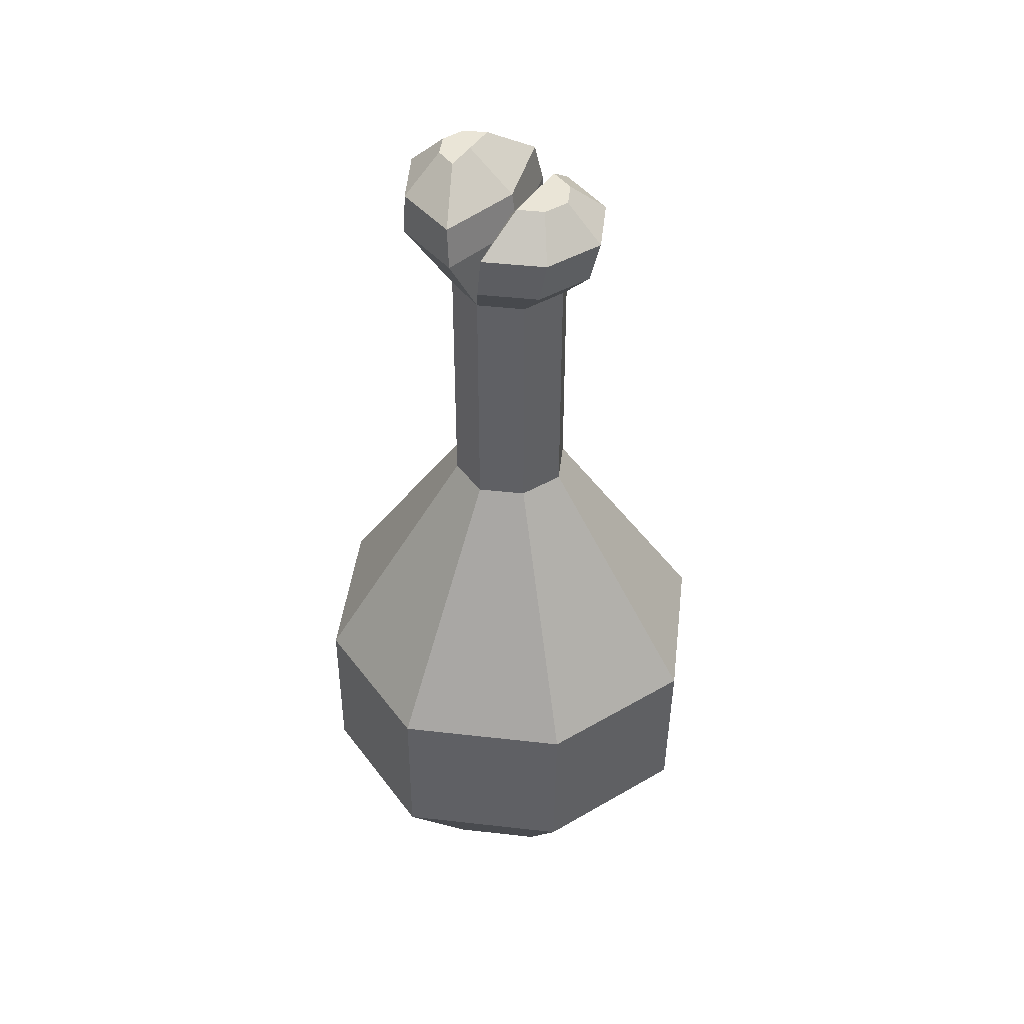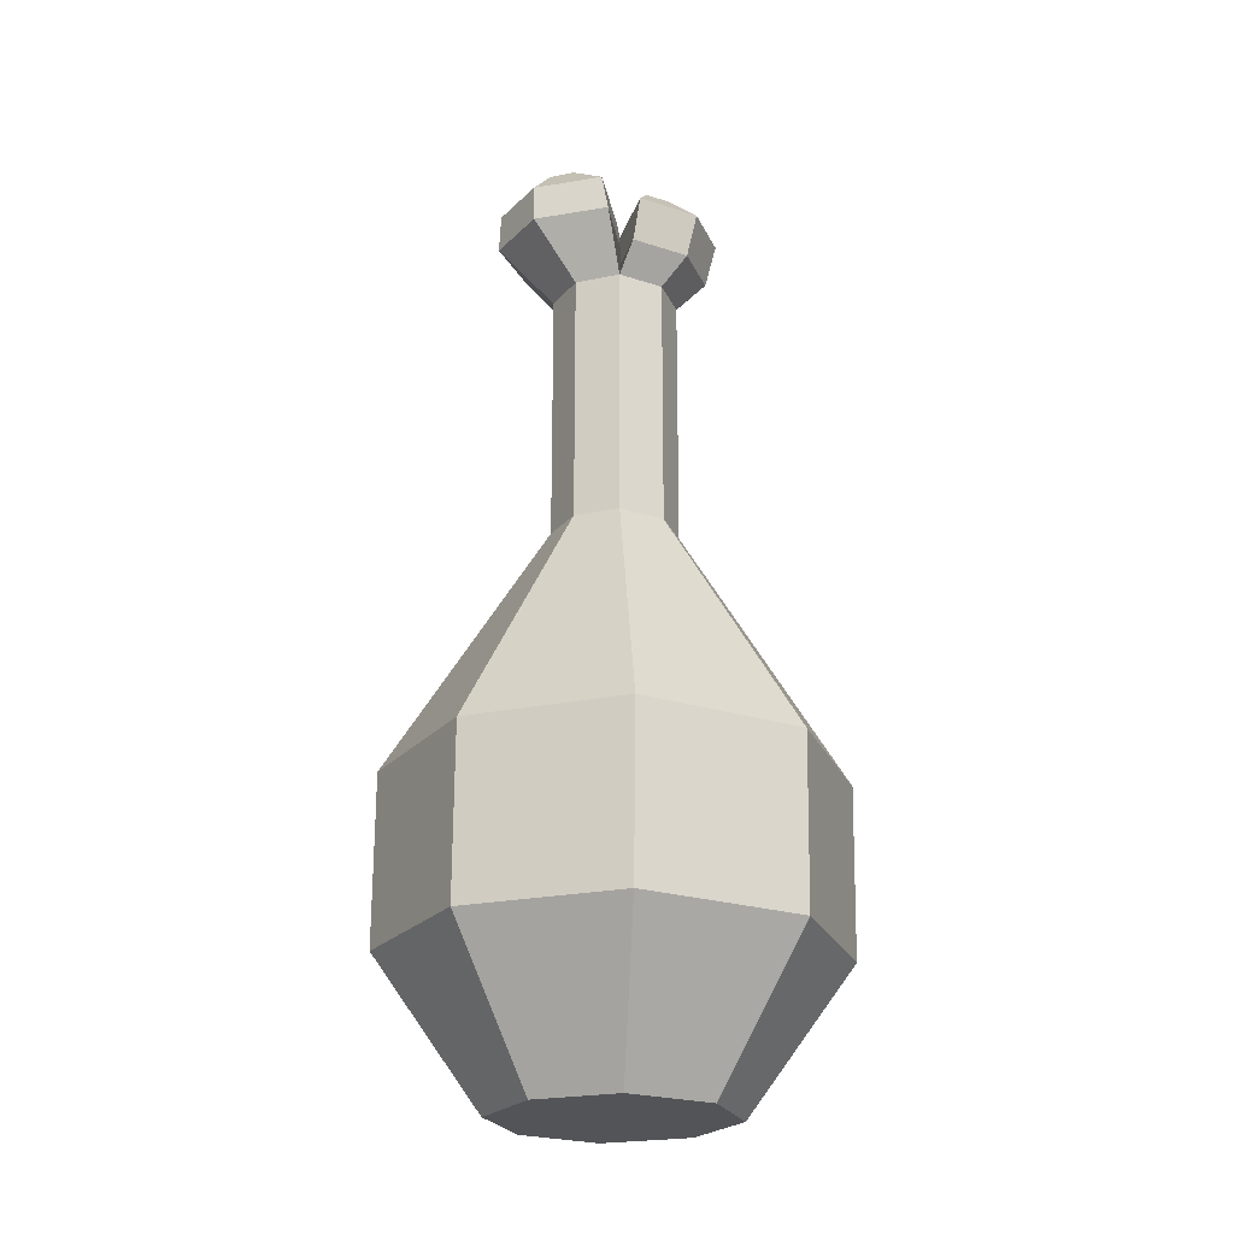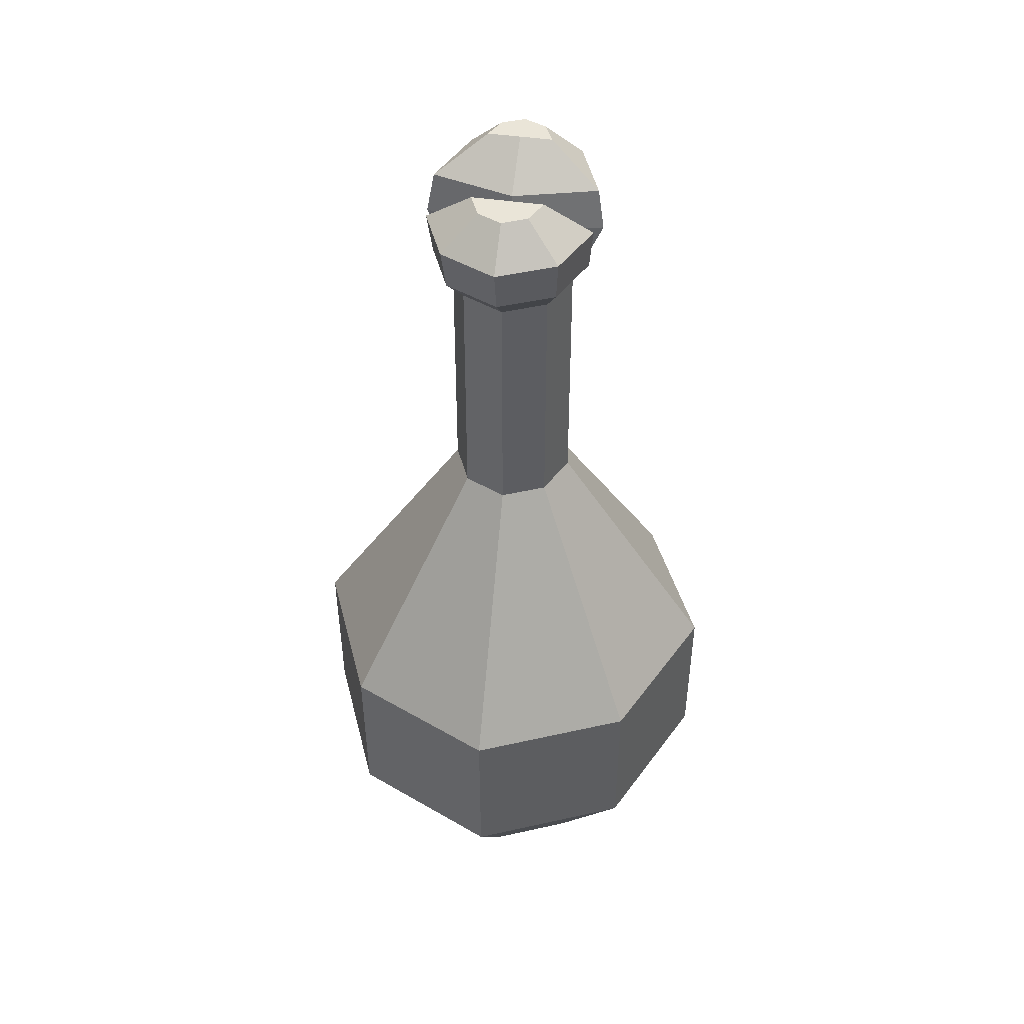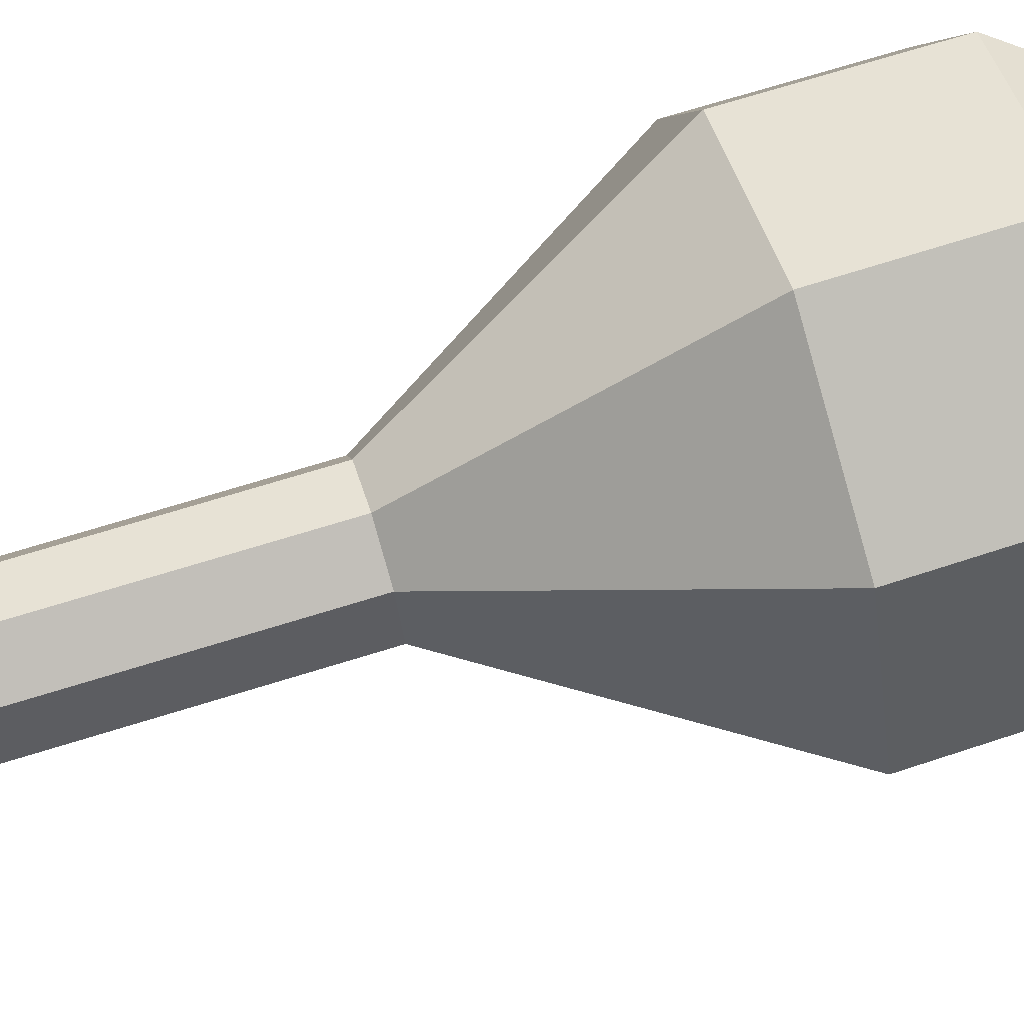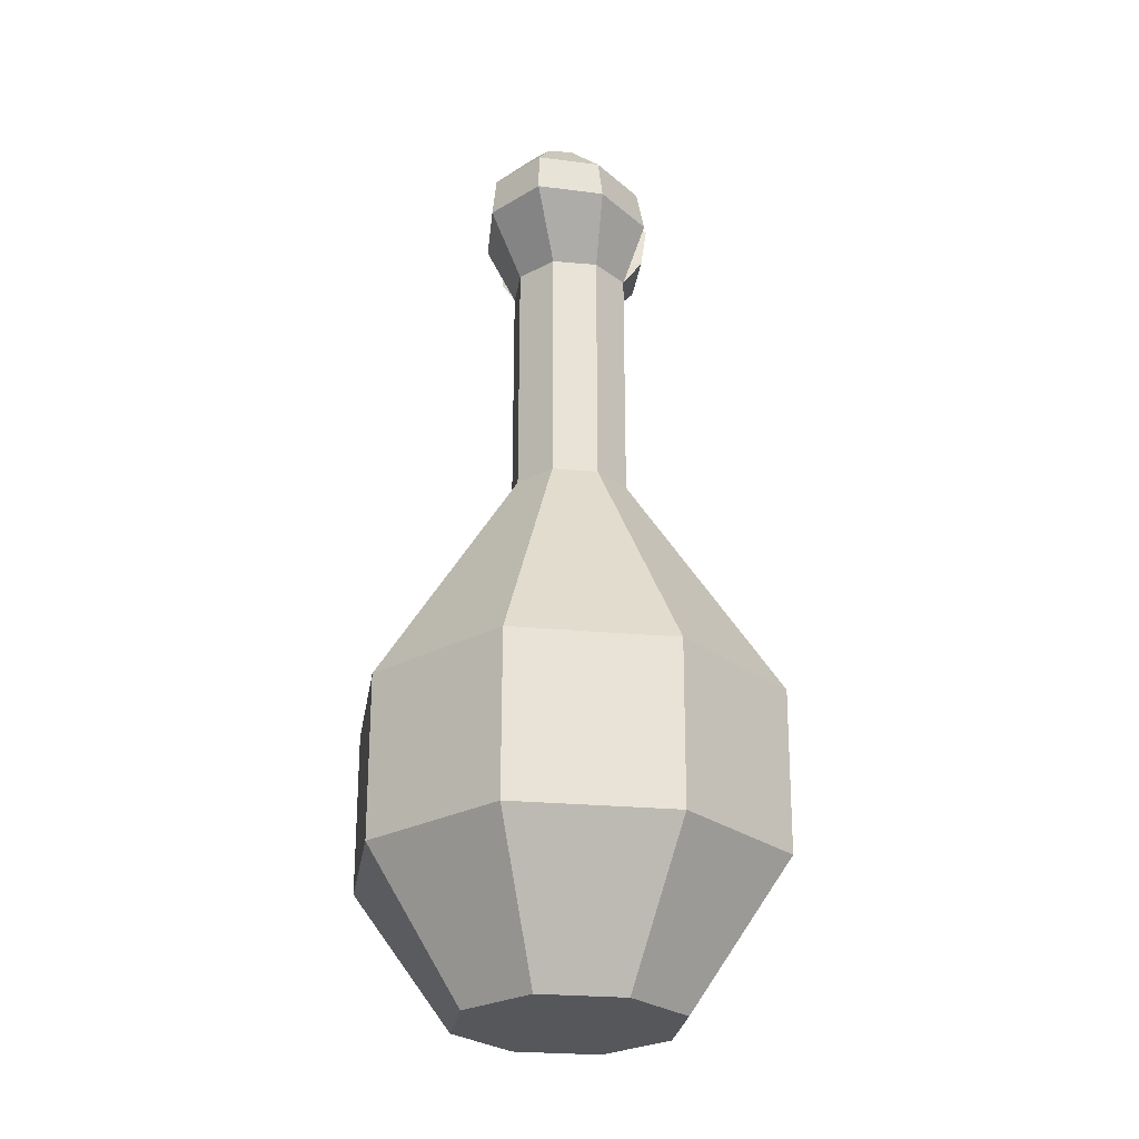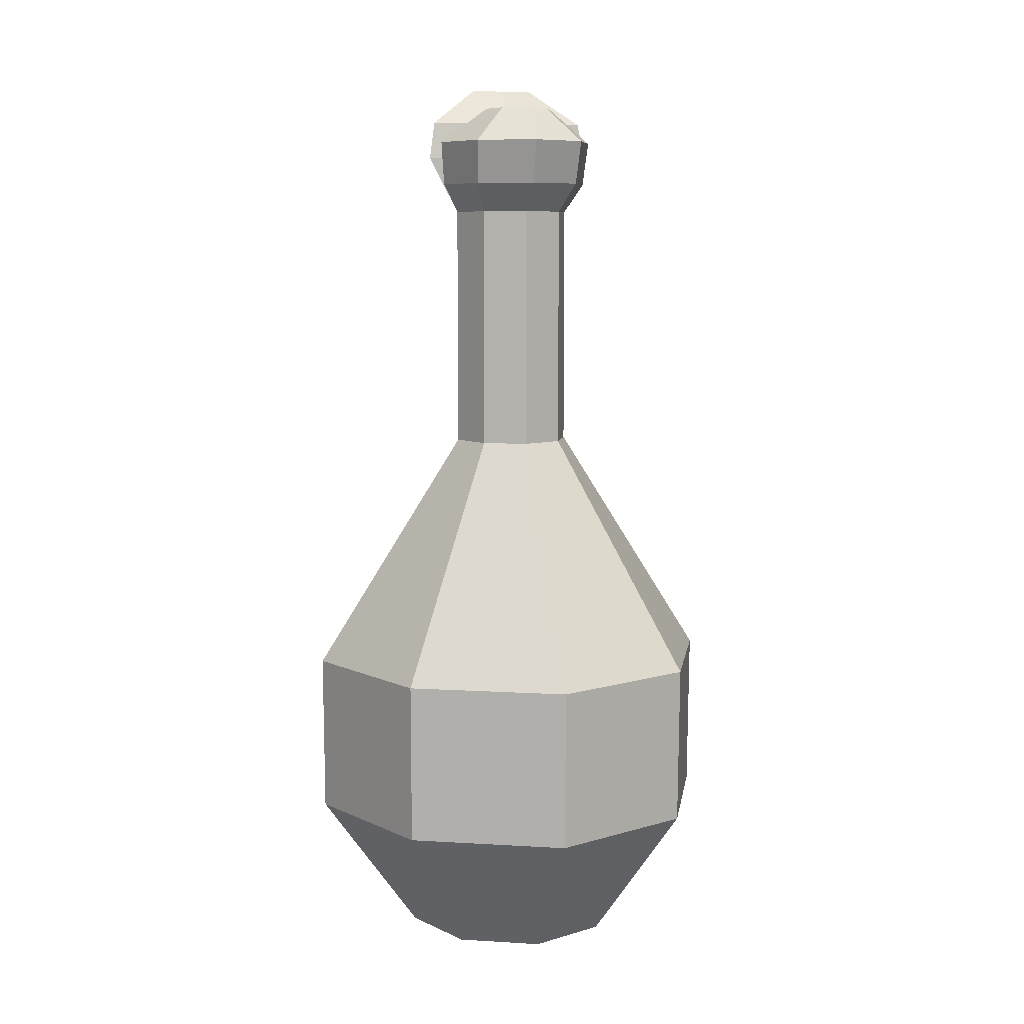
<metadata>
{"format":"obj","ext":"obj","renderer":"f3d","projection":"perspective","resolution":1024,"background":"white","views":[{"elev":44.3,"azim":31.2,"up":"+Z"},{"elev":-23.0,"azim":-5.4,"up":"+Z"},{"elev":44.7,"azim":99.7,"up":"+Z"},{"elev":71.1,"azim":72.8,"up":"+Y"},{"elev":-26.5,"azim":-74.1,"up":"+Z"},{"elev":8.1,"azim":75.1,"up":"+Z"}]}
</metadata>
<code>
o Cube.015_Cube.019
v -0.2553 -0.263 -0.5216
v -0.2553 0.263 -0.5216
v -0.2565 -0.2615 -0.8121
v -0.2565 0.2615 -0.8121
v 0.2706 -0.263 -0.5216
v 0.2706 0.263 -0.5216
v 0.2665 -0.2615 -0.8121
v 0.2665 0.2615 -0.8121
v -0.06968 -0.07416 -0.09303
v -0.06968 0.07416 -0.09303
v 0.07864 0.07416 -0.09303
v 0.07864 -0.07416 -0.09303
v -0.06968 -0.07416 0.3486
v -0.06968 0.07416 0.3486
v 0.07864 0.07416 0.3486
v 0.07864 -0.07416 0.3486
v -0.003323 -0.3793 -0.8121
v -0.003323 0.3793 -0.8121
v -0.000708 -0.3815 -0.5216
v -0.000708 0.3815 -0.5216
v 0.002689 -0.1076 -0.09303
v 0.002689 0.1076 -0.09303
v 0.002689 -0.1076 0.3486
v 0.002689 0.1076 0.3486
v -0.3727 1e-06 -0.5216
v -0.3732 1e-06 -0.8121
v 0.3854 1e-06 -0.8121
v 0.3902 1e-06 -0.5216
v -0.1022 1e-06 -0.09303
v 0.1129 1e-06 -0.09303
v -0.1022 1e-06 0.3486
v 0.1129 1e-06 0.3486
v 0.002689 1e-06 0.3486
v 0.1184 1e-06 0.5412
v 0.09864 -0.04281 0.5412
v 0.0548 -0.0621 0.5412
v 0.09864 0.04281 0.5412
v 0.0548 0.0621 0.5412
v 0.0548 1e-06 0.5412
v -0.1296 1e-06 0.5835
v -0.1127 0.03863 0.5835
v -0.075 0.05604 0.5835
v -0.1127 -0.03863 0.5835
v -0.075 -0.05604 0.5835
v -0.075 1e-06 0.5835
v -0.1998 1e-06 0.4508
v -0.1967 1e-06 0.5187
v -0.1455 0.09936 0.5187
v -0.1444 0.1074 0.4508
v -0.03153 0.1441 0.5187
v -0.02128 0.1557 0.4508
v -0.1455 -0.09936 0.5187
v -0.1444 -0.1074 0.4508
v -0.02128 -0.1557 0.4508
v -0.03153 -0.1441 0.5187
v 0.01912 1e-06 0.4508
v 0.008863 1e-06 0.5187
v 0.1647 1e-06 0.4004
v 0.1841 1e-06 0.4788
v 0.1376 -0.1004 0.4788
v 0.1207 -0.09522 0.4004
v 0.03478 -0.1457 0.4788
v 0.02315 -0.1381 0.4004
v 0.1376 0.1004 0.4788
v 0.1207 0.09522 0.4004
v 0.02315 0.1381 0.4004
v 0.03478 0.1457 0.4788
v 0.008274 1e-06 0.4788
v -0.000659 1e-06 0.4004
v -0.1955 1e-06 -1.063
v -0.134 -0.1378 -1.063
v -0.000587 -0.1999 -1.063
v -0.000587 0.1999 -1.063
v 0.1416 0.1378 -1.063
v 0.2043 1e-06 -1.063
v 0.1416 -0.1378 -1.063
v -0.134 0.1378 -1.063
v -0.000587 1e-06 -1.063
f 25 2 4 26
f 17 3 71 72
f 27 8 6 28
f 25 1 9 29
f 17 7 5 19
f 18 4 2 20
f 29 9 13 31
f 19 5 12 21
f 20 2 10 22
f 28 6 11 30
f 55 57 45 44
f 22 10 14 24
f 30 11 15 32
f 21 12 16 23
f 9 21 23 13
f 11 22 24 15
f 6 20 22 11
f 1 19 21 9
f 8 18 20 6
f 3 17 19 1
f 27 7 76 75
f 7 17 72 76
f 59 64 37 34
f 12 30 32 16
f 50 48 41 42
f 5 28 30 12
f 10 29 31 14
f 2 25 29 10
f 7 27 28 5
f 26 4 77 70
f 1 25 26 3
f 33 24 51 56
f 23 33 56 54
f 57 50 42 45
f 48 47 40 41
f 47 52 43 40
f 23 16 61 63
f 15 24 66 65
f 67 68 39 38
f 62 60 35 36
f 16 32 58 61
f 68 62 36 39
f 34 37 38 39
f 35 34 39 36
f 24 33 69 66
f 64 67 38 37
f 33 23 63 69
f 60 59 34 35
f 45 42 41 40
f 44 45 40 43
f 31 13 53 46
f 13 23 54 53
f 24 14 49 51
f 52 55 44 43
f 47 48 49 46
f 51 49 48 50
f 53 54 55 52
f 57 55 54 56
f 52 47 46 53
f 50 57 56 51
f 14 31 46 49
f 59 60 61 58
f 63 61 60 62
f 65 66 67 64
f 69 63 62 68
f 64 59 58 65
f 66 69 68 67
f 32 15 65 58
f 78 73 74 75
f 70 77 73 78
f 71 70 78 72
f 72 78 75 76
f 8 27 75 74
f 4 18 73 77
f 18 8 74 73
f 3 26 70 71

</code>
